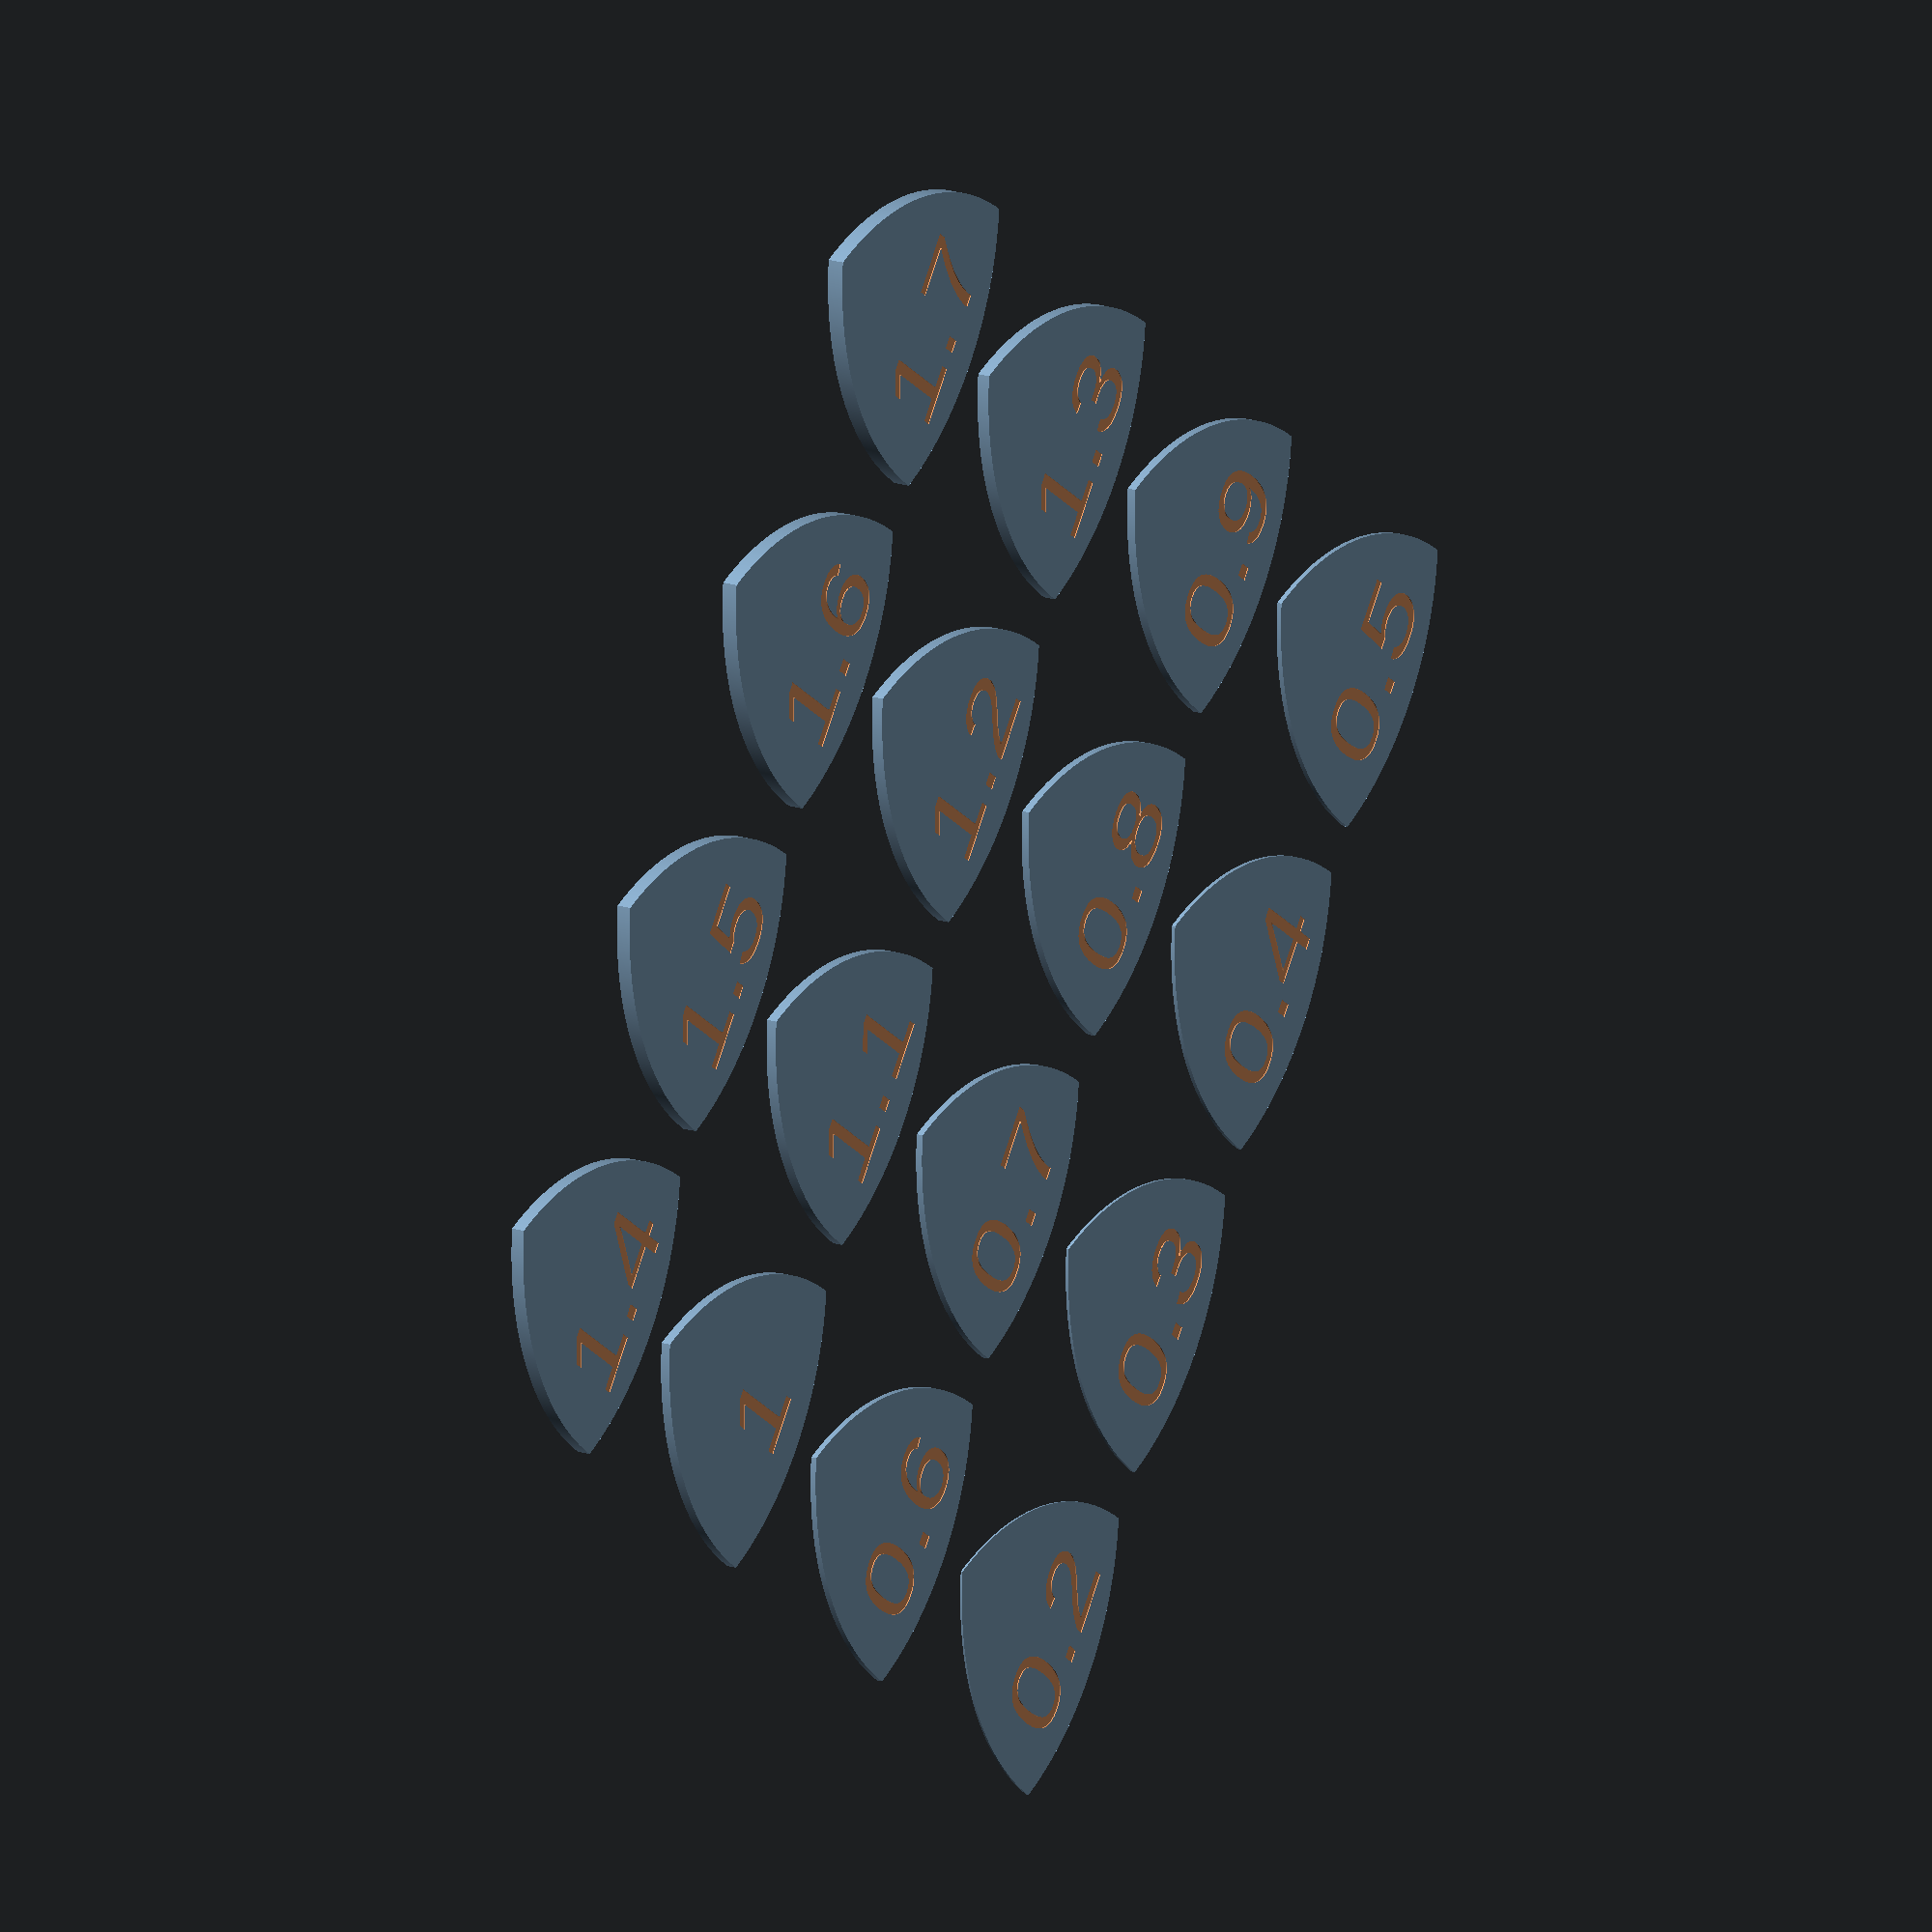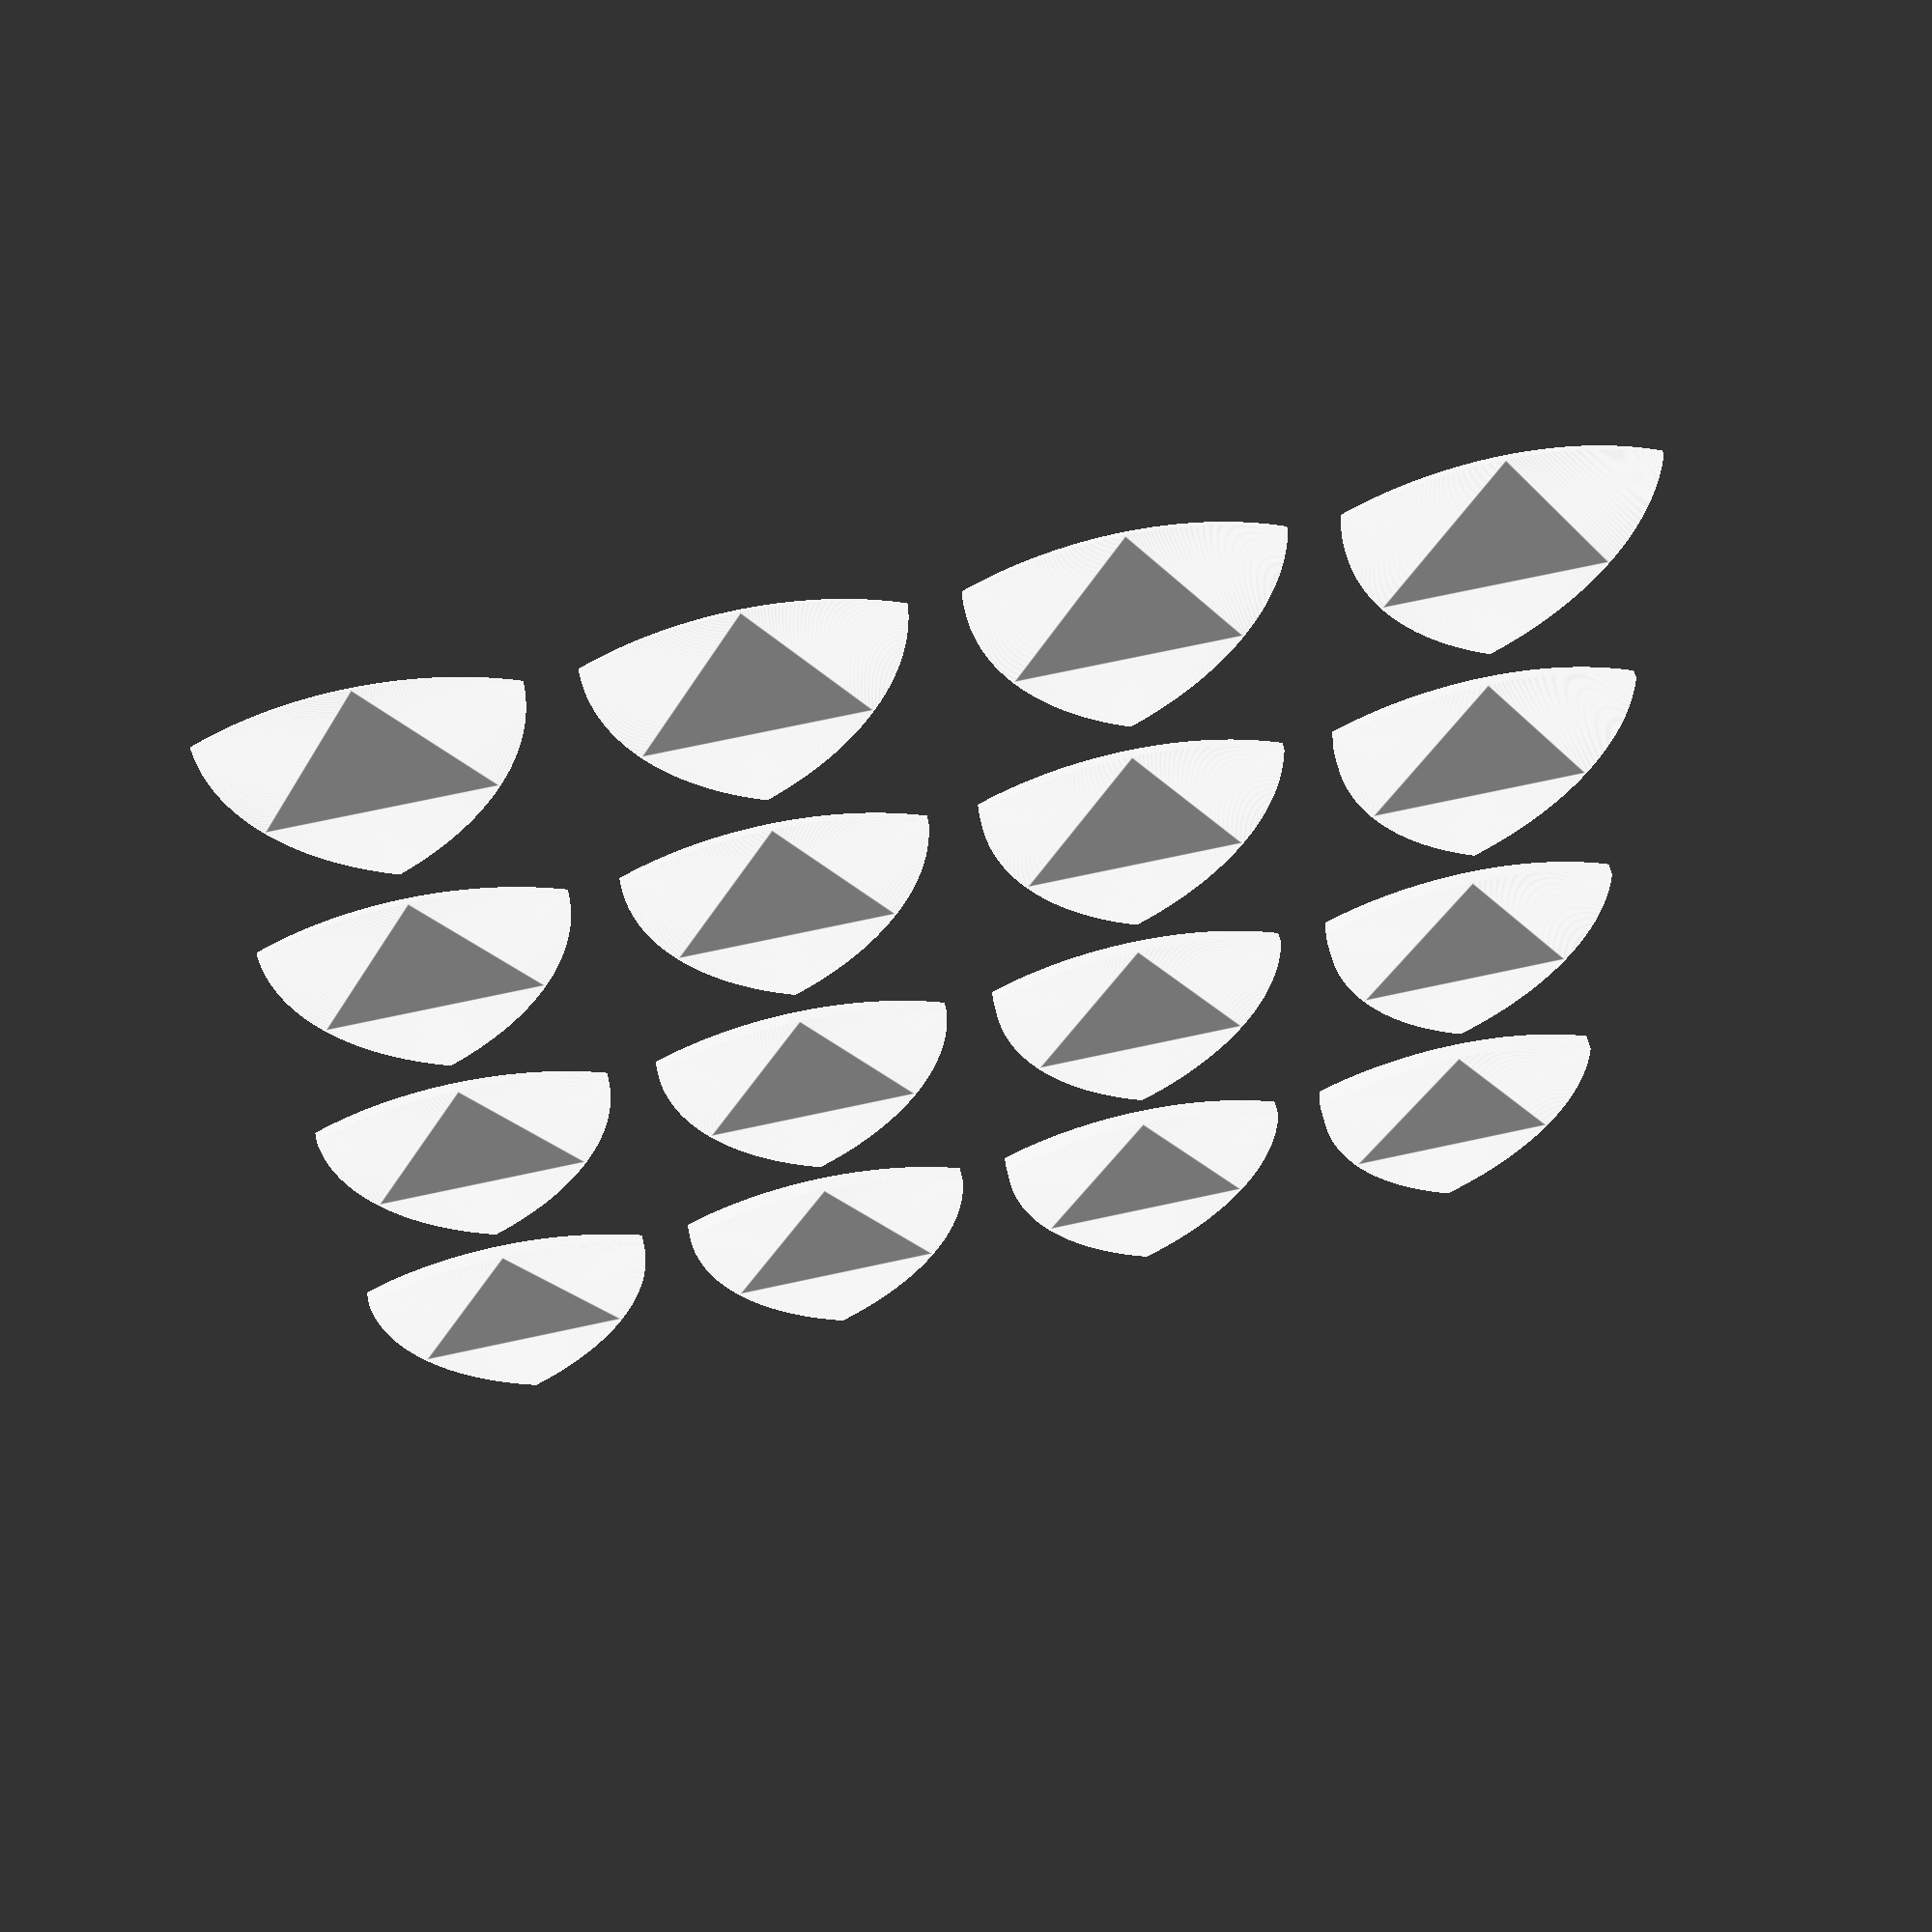
<openscad>
$fa=.01;;
$fs=.1;

r=30;
h0 = .2;
h1 = 1.2;
dh = .1;
n=ceil((h1-h0)/dh);
spacing=5;
emboss=dh;

module pick(r,h) linear_extrude(h) intersection(){
  circle(r=r);
	translate([r,0,0]) circle(r=r);
	rotate([0,0,60]) translate([r,0,0]) circle(r=r);
}

m=ceil(sqrt(n));
for(x=[0:m-1],y=[0:m-1]){
		dx=r+spacing;
		dh=(x+m*y)*dh+h0;
		translate([dx*x,dx*y,0]) difference(){
			pick(r,dh);
			translate([r/2,0,dh-emboss]) linear_extrude(height=2*emboss) text(str(dh), halign="center");
		}
}
</openscad>
<views>
elev=341.7 azim=305.2 roll=301.8 proj=o view=solid
elev=122.4 azim=2.7 roll=12.0 proj=p view=edges
</views>
